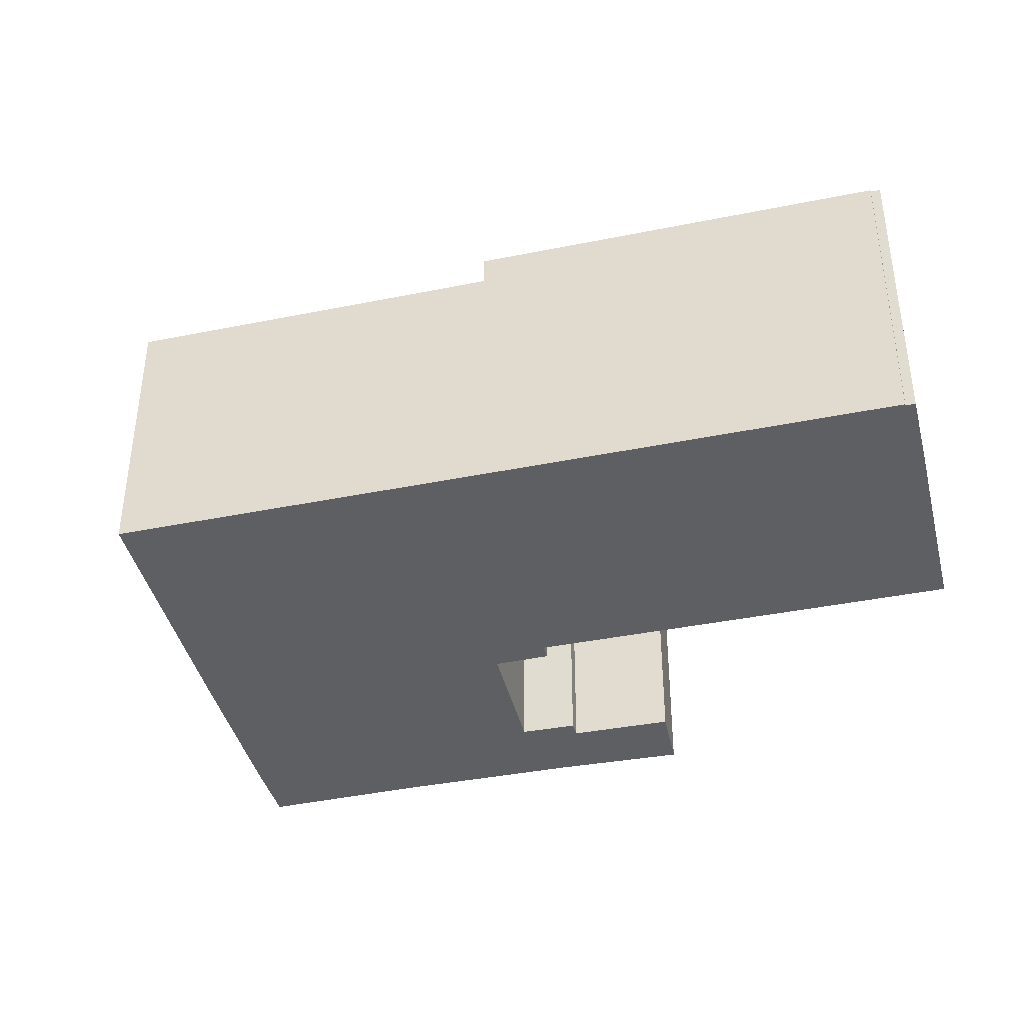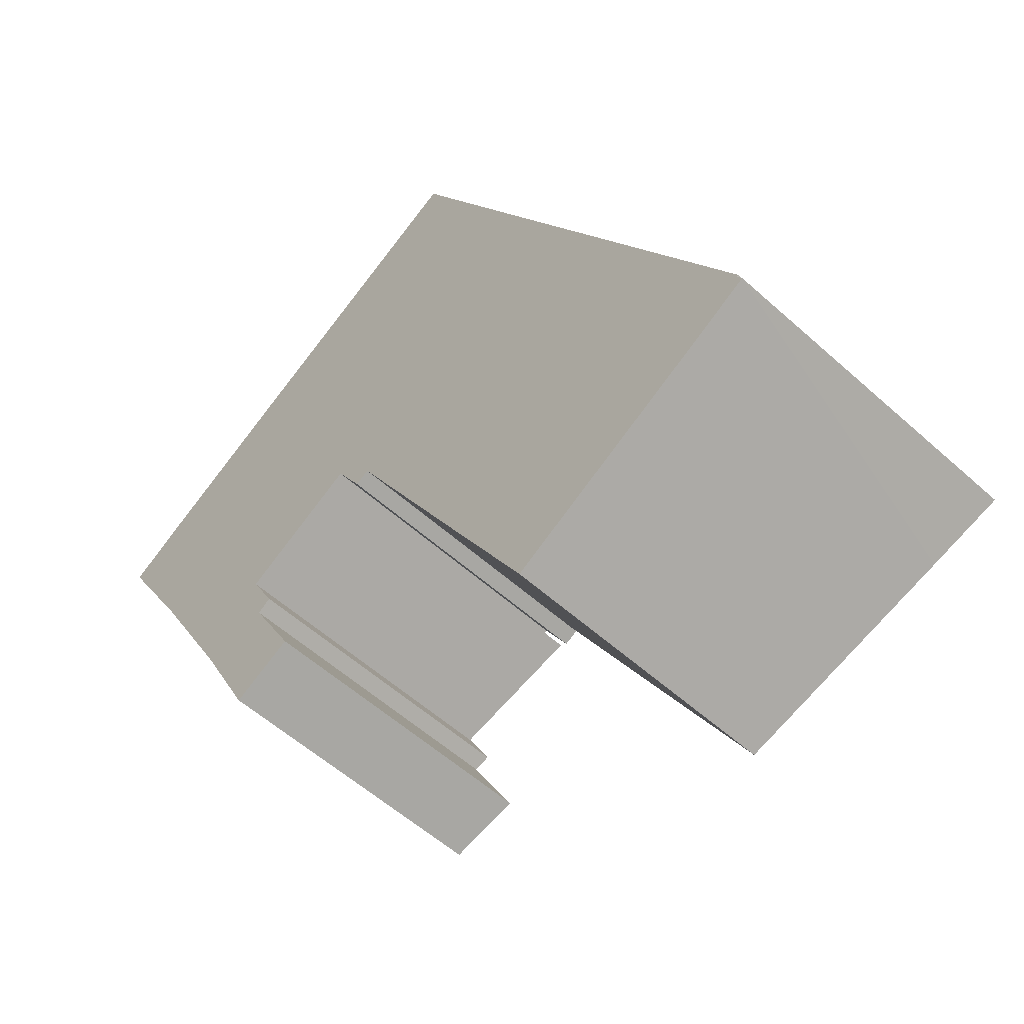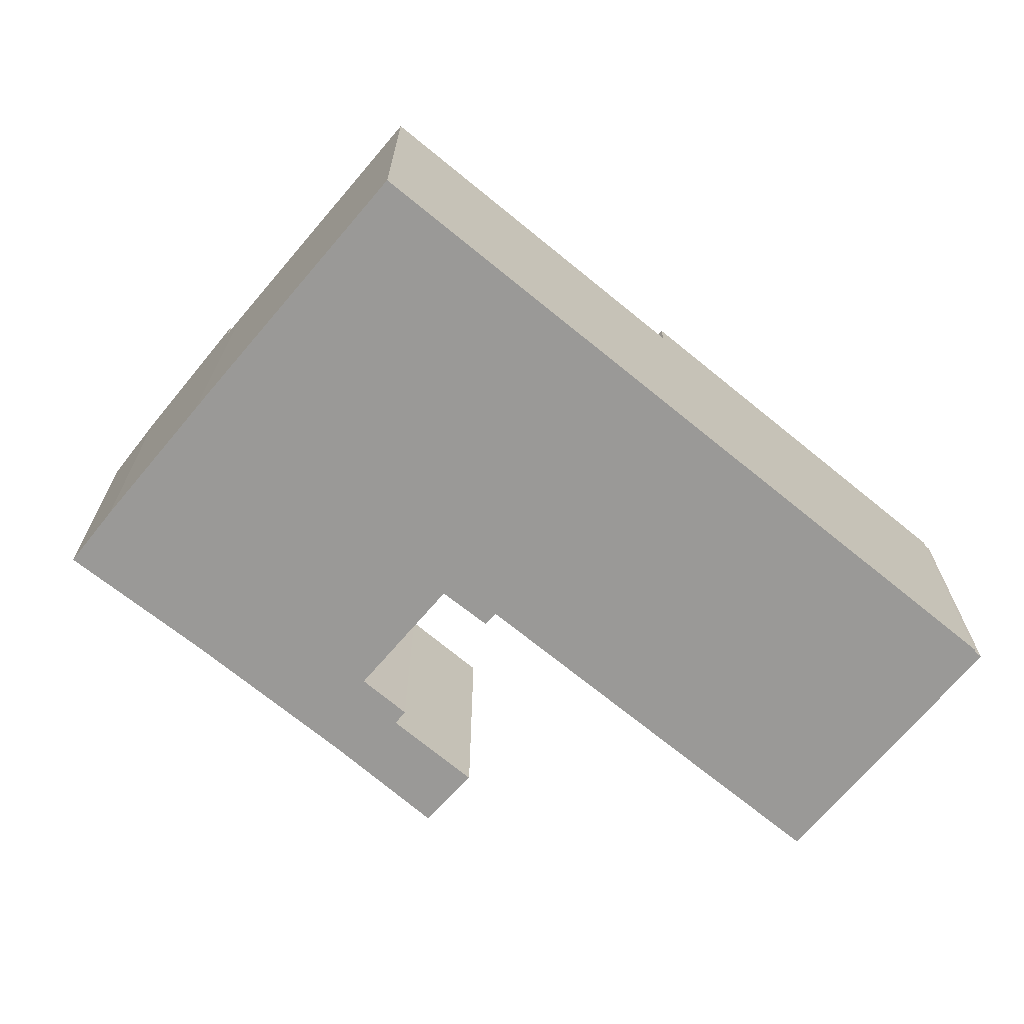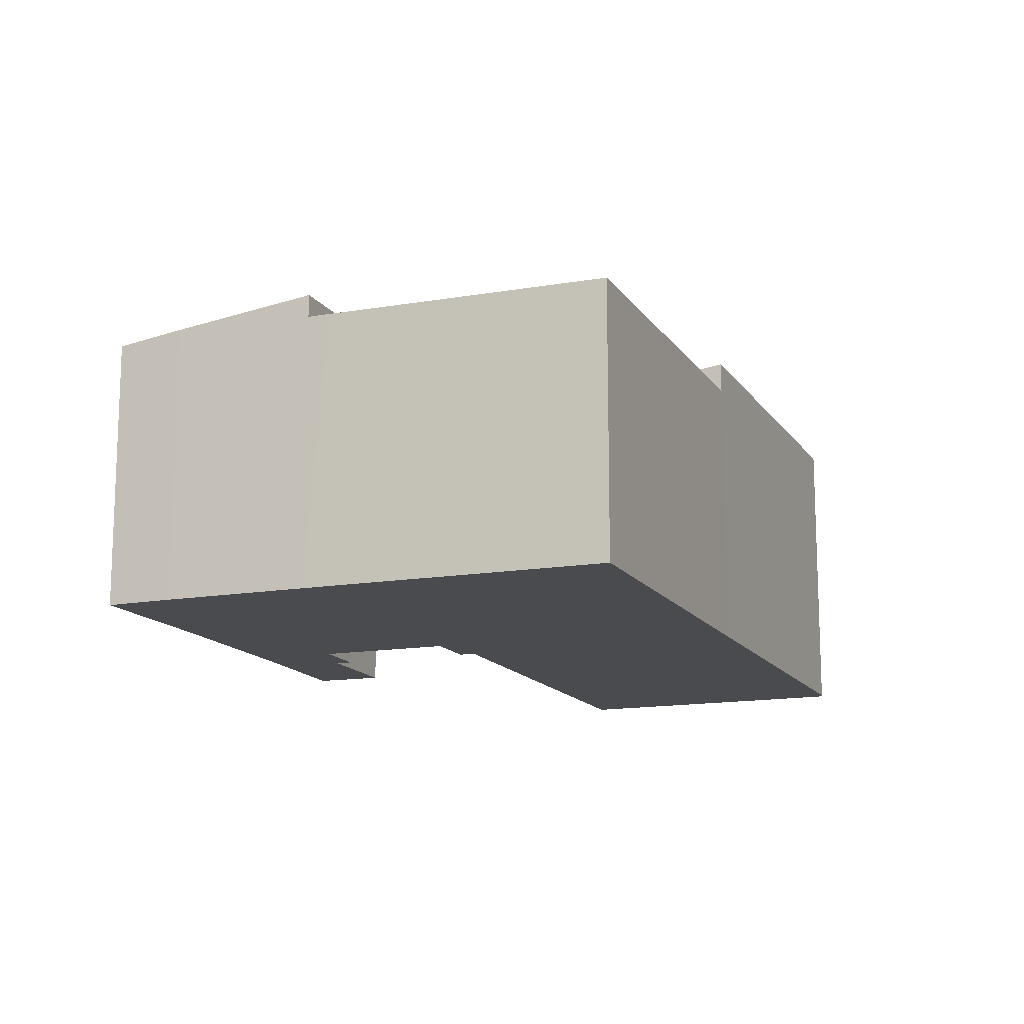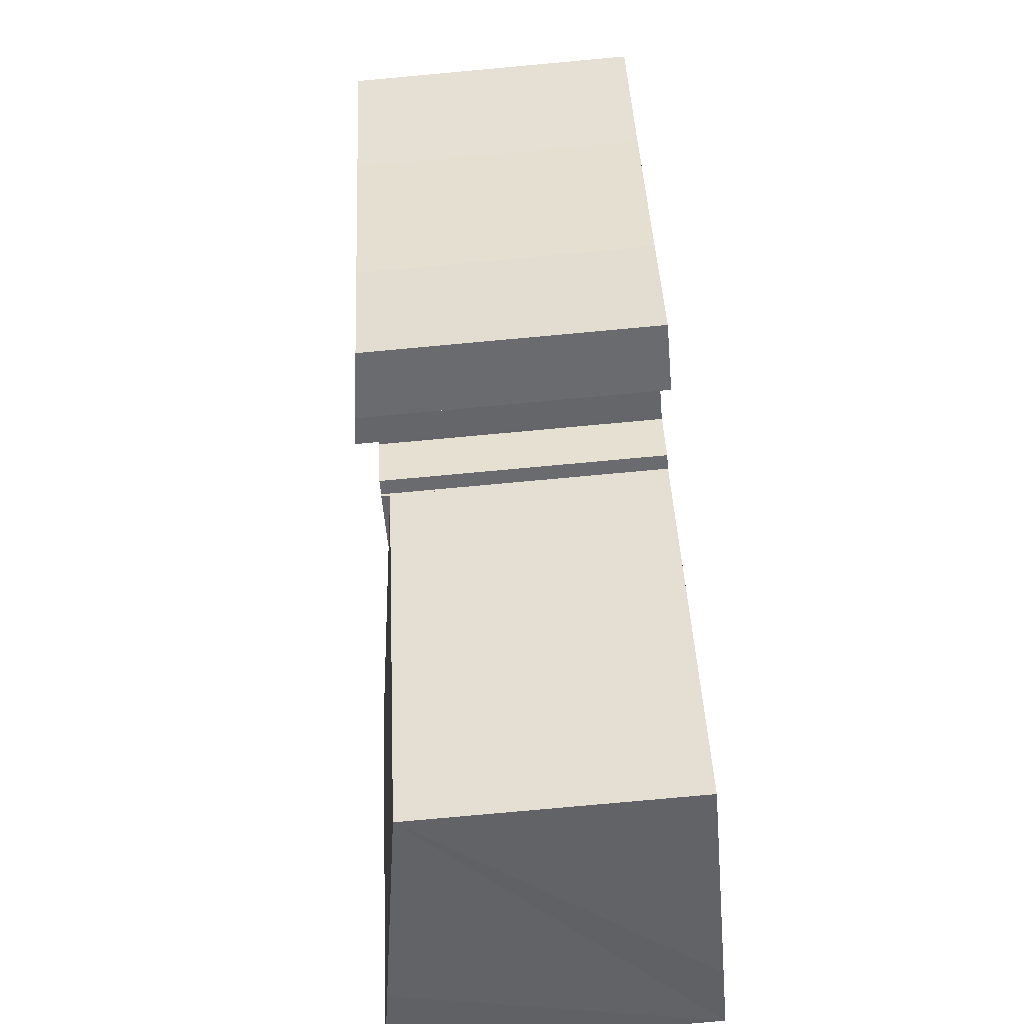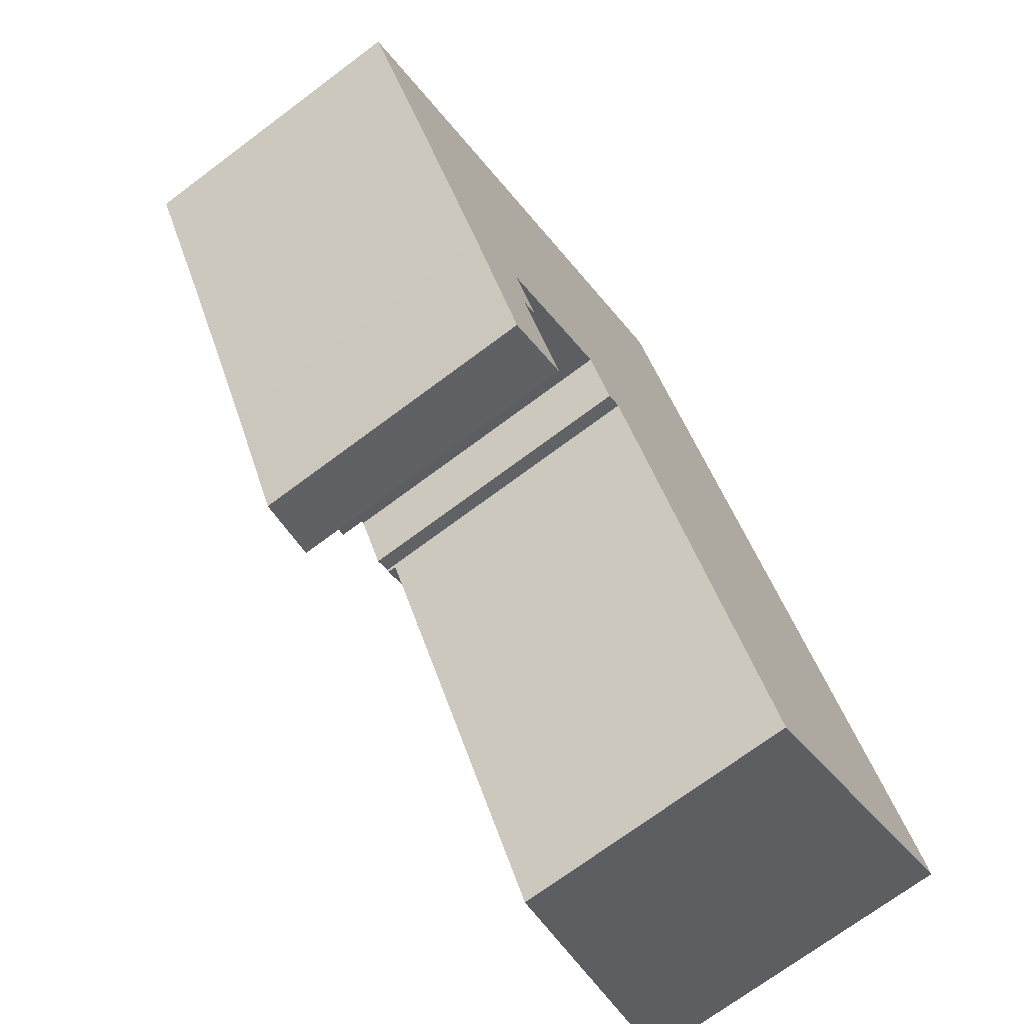
<metadata>
{"format":"obj","ext":"obj","renderer":"f3d","projection":"perspective","resolution":1024,"background":"white","views":[{"elev":-40.4,"azim":75.1,"up":"+Y"},{"elev":-55.9,"azim":46.6,"up":"+Z"},{"elev":-68.9,"azim":21.7,"up":"+Y"},{"elev":-14.2,"azim":-7.1,"up":"+Y"},{"elev":-79.4,"azim":-84.8,"up":"+Z"},{"elev":-71.6,"azim":-53.2,"up":"+Z"}]}
</metadata>
<code>
v  0.43 9.555 0.246
v  2.81 9.506 -4.931
v  0 9.493 5.813e-16
v  2.058 9.792 1.178
v  6.561 10.44 3.615
v  12.04 10.44 -6.326
v  7.977 9.863 -8.482
v  5.918 9.502 -10.69
v  8.902 9.859 -10.24
v  8.416 9.788 -10.53
v  6.442 9.498 -11.72
v  7.986 9.484 -14.77
v  8.469 9.788 -10.63
v  10.11 9.783 -13.72
v  8.416 6.447e-16 -10.53
v  10.11 8.4e-16 -13.72
v  8.469 6.508e-16 -10.63
v  12.04 3.874e-16 -6.326
v  6.561 -2.214e-16 3.615
v  7.977 5.194e-16 -8.482
v  8.902 6.272e-16 -10.24
v  7.986 9.044e-16 -14.77
v  5.918 6.543e-16 -10.69
v  6.442 7.176e-16 -11.72
v  2.81 3.019e-16 -4.931
v  0 0 0
v  2.058 -7.213e-17 1.178
v  0.43 -1.506e-17 0.246
v  7.295 9.638 4.012
v  12.04 9.638 -6.326
v  6.561 9.638 3.615
v  12.13 9.638 -6.279
v  13.1 9.638 -7.991
v  13.6 9.638 -7.746
v  13.65 9.638 -7.838
v  15.61 9.638 -6.784
v  16.19 9.638 8.723
v  21.64 9.638 -1.168
v  22.65 9.638 -2.989
v  16.19 -5.341e-16 8.723
v  7.295 -2.457e-16 4.012
v  21.64 7.152e-17 -1.168
v  22.65 1.83e-16 -2.989
v  13.65 4.799e-16 -7.838
v  15.61 4.154e-16 -6.784
v  13.6 4.743e-16 -7.746
v  13.1 4.893e-16 -7.991
v  12.13 3.845e-16 -6.279
v  18.16 9.336 -16.08
v  13.65 9.34 -7.838
v  22.65 10.71 -2.989
v  29.68 10.71 -15.73
v  20.85 9.335 -20.99
v  29.64 10.7 -15.76
v  27.52 10.35 -17.33
v  27.75 10.39 -17.2
v  29.79 10.7 -16.06
v  29.68 9.631e-16 -15.73
v  29.64 9.651e-16 -15.76
v  29.79 9.833e-16 -16.06
v  27.75 1.053e-15 -17.2
v  20.85 1.285e-15 -20.99
v  27.52 1.061e-15 -17.33
v  18.16 9.849e-16 -16.08
g defaultobject
f 1 2 3
f 2 1 4
f 2 4 5
f 2 5 6
f 2 6 7
f 7 8 2
f 8 7 9
f 8 9 10
f 8 10 11
f 10 12 11
f 12 10 13
f 12 13 14
f 15 13 10
f 13 15 14
f 14 15 16
f 16 15 17
f 5 18 6
f 18 5 19
f 20 9 7
f 9 20 21
f 16 12 14
f 12 16 22
f 18 7 6
f 7 18 20
f 21 10 9
f 10 21 15
f 22 11 12
f 11 22 8
f 8 22 23
f 23 22 24
f 8 25 2
f 25 8 23
f 25 3 2
f 3 25 26
f 1 27 4
f 27 1 3
f 27 3 26
f 27 26 28
f 4 19 5
f 19 4 27
f 22 15 24
f 15 22 17
f 17 22 16
f 23 20 25
f 20 23 21
f 21 23 15
f 15 23 24
f 25 28 26
f 28 25 27
f 27 25 19
f 19 25 18
f 18 25 20
f 29 30 31
f 30 29 32
f 32 29 33
f 33 29 34
f 34 29 35
f 35 29 36
f 36 29 37
f 36 37 38
f 36 38 39
f 19 29 31
f 29 19 37
f 37 19 40
f 40 19 41
f 40 38 37
f 38 40 42
f 38 42 39
f 39 42 43
f 43 36 39
f 36 43 35
f 35 43 44
f 44 43 45
f 46 33 34
f 33 46 47
f 48 30 32
f 30 48 18
f 44 34 35
f 34 44 46
f 47 32 33
f 32 47 48
f 18 31 30
f 31 18 19
f 42 45 43
f 45 42 44
f 44 42 46
f 46 42 47
f 47 42 48
f 48 42 40
f 48 40 18
f 18 40 19
f 19 40 41
f 36 49 50
f 49 36 51
f 49 51 52
f 49 52 53
f 53 52 54
f 53 54 55
f 55 54 56
f 57 56 54
f 58 54 52
f 54 58 59
f 60 56 57
f 56 60 55
f 55 60 53
f 53 60 61
f 53 61 62
f 62 61 63
f 59 57 54
f 57 59 60
f 51 58 52
f 58 51 43
f 62 49 53
f 49 62 50
f 50 62 44
f 44 62 64
f 44 36 50
f 36 44 51
f 51 44 43
f 43 44 45
f 60 59 61
f 64 45 44
f 45 64 43
f 43 64 62
f 43 62 58
f 58 62 59
f 59 62 63
f 59 63 61

</code>
